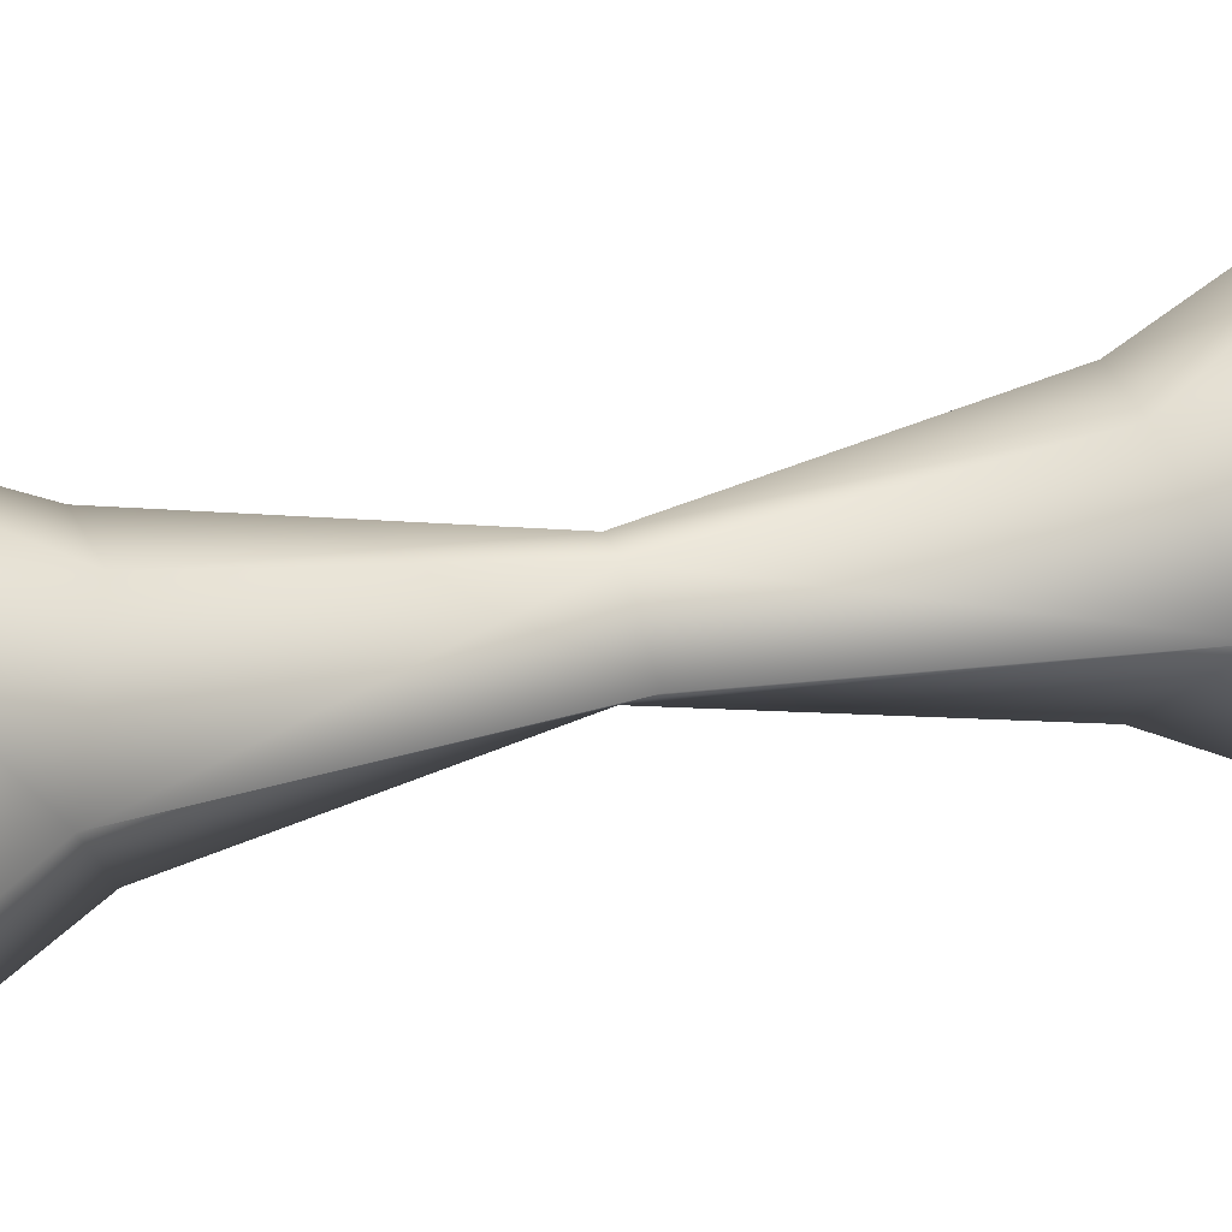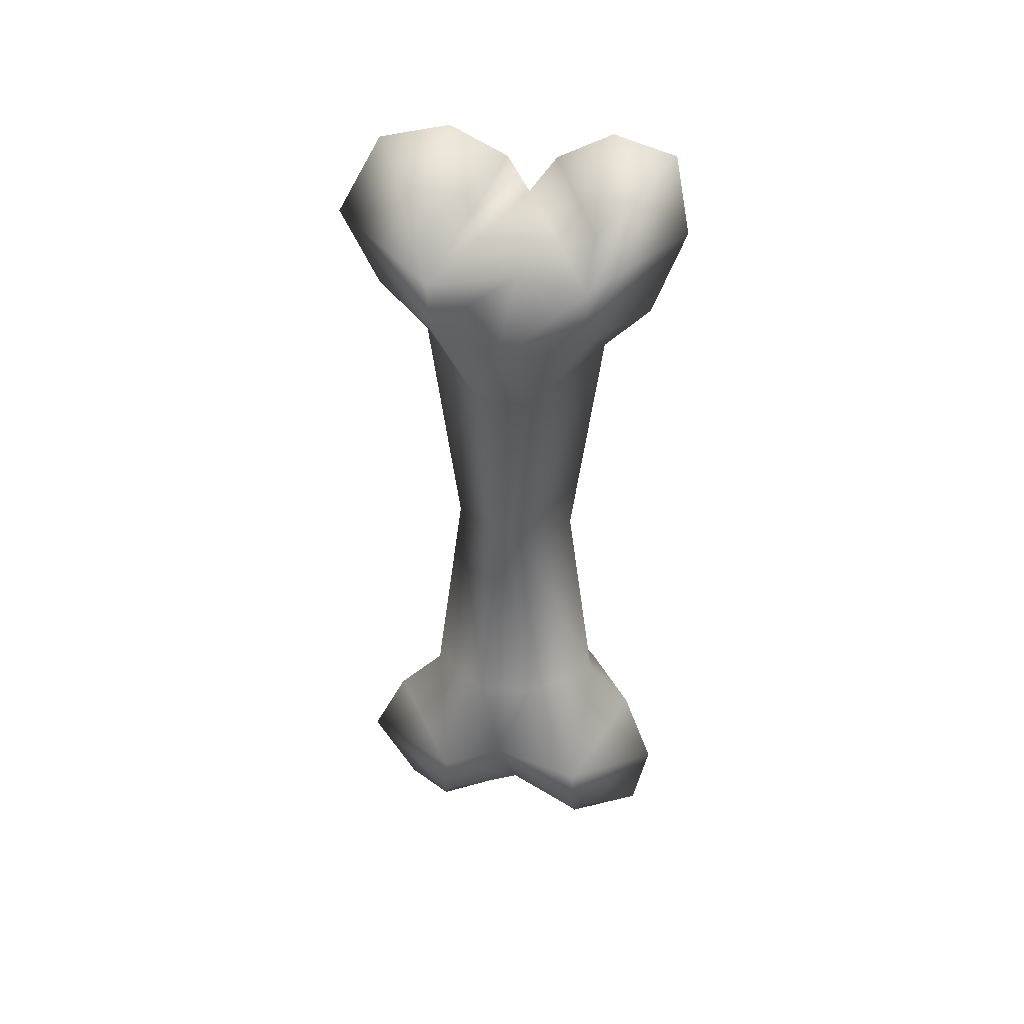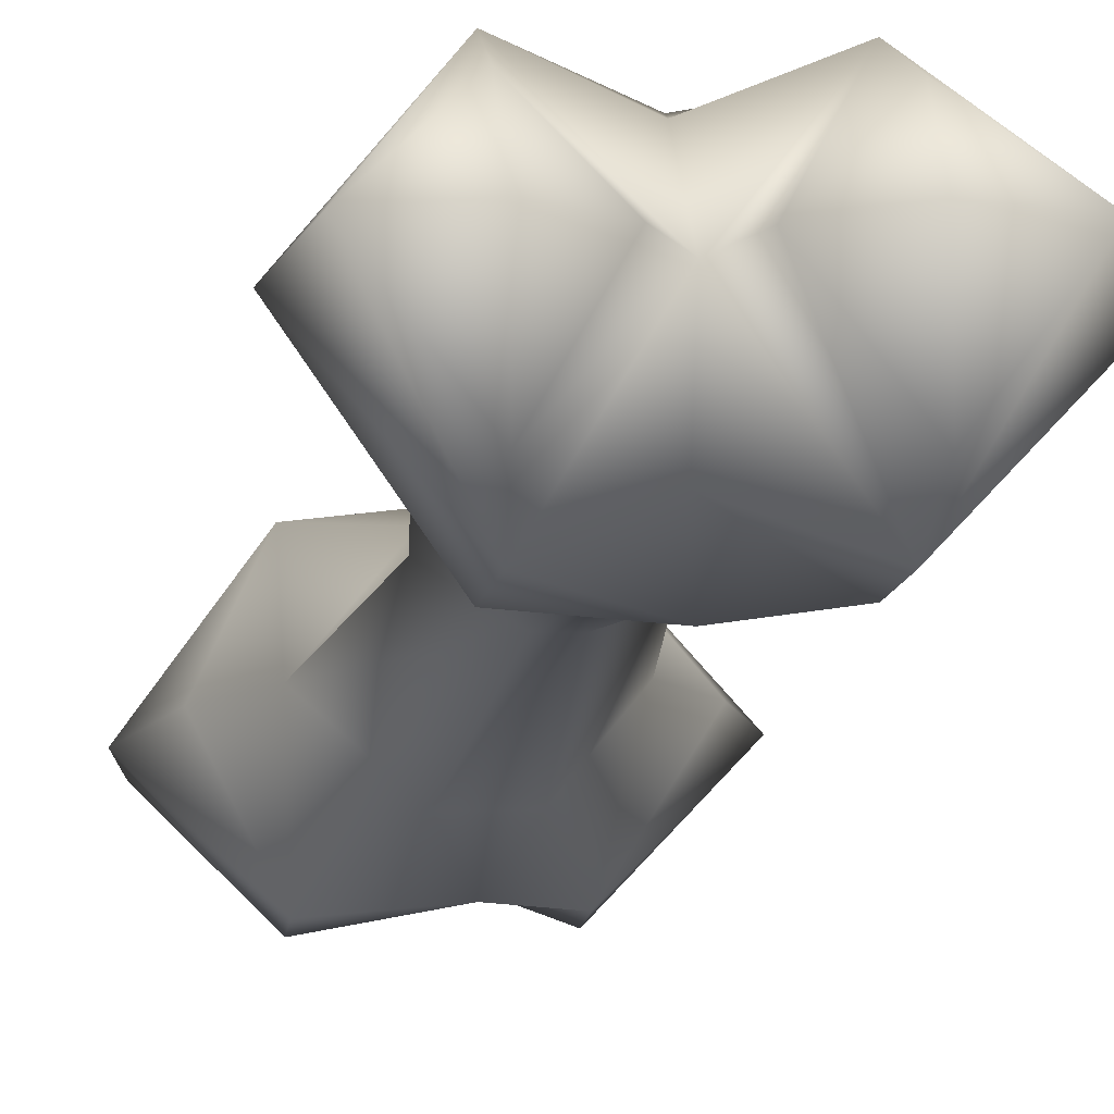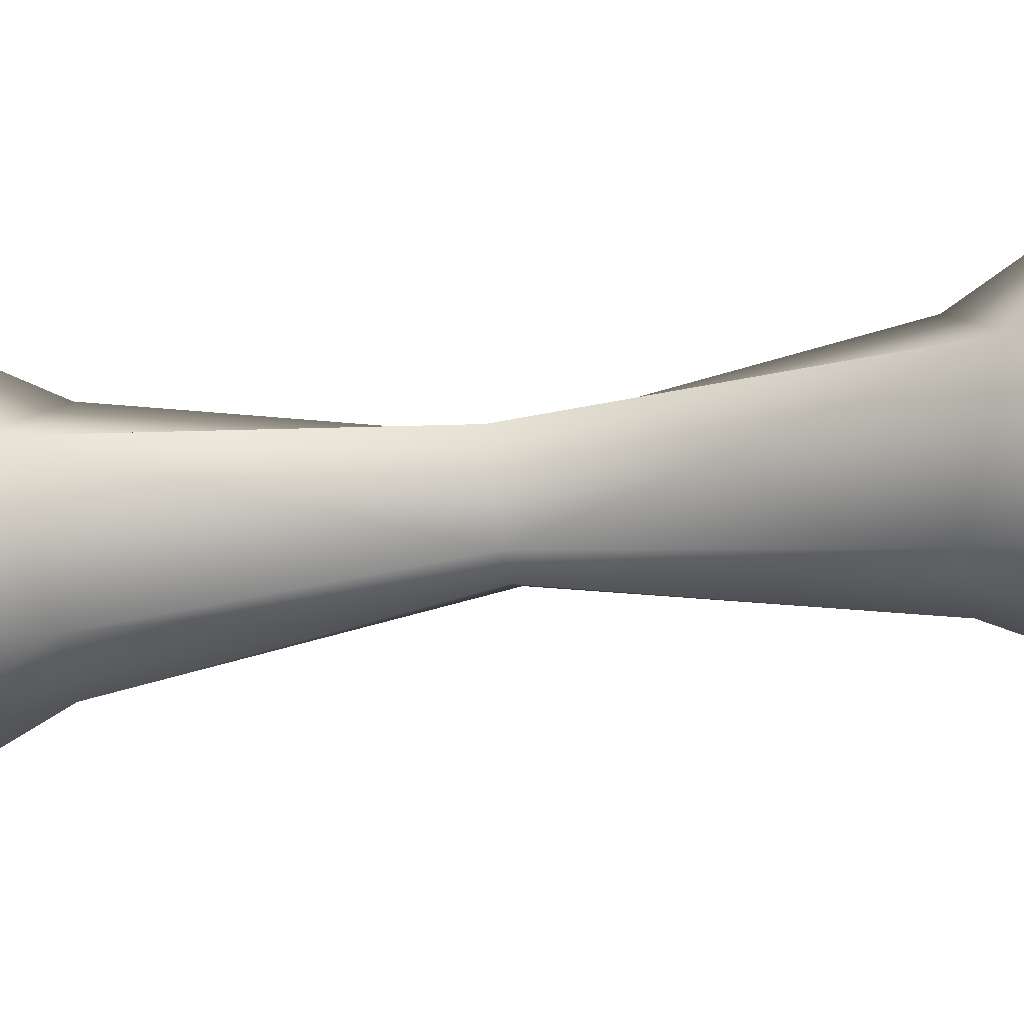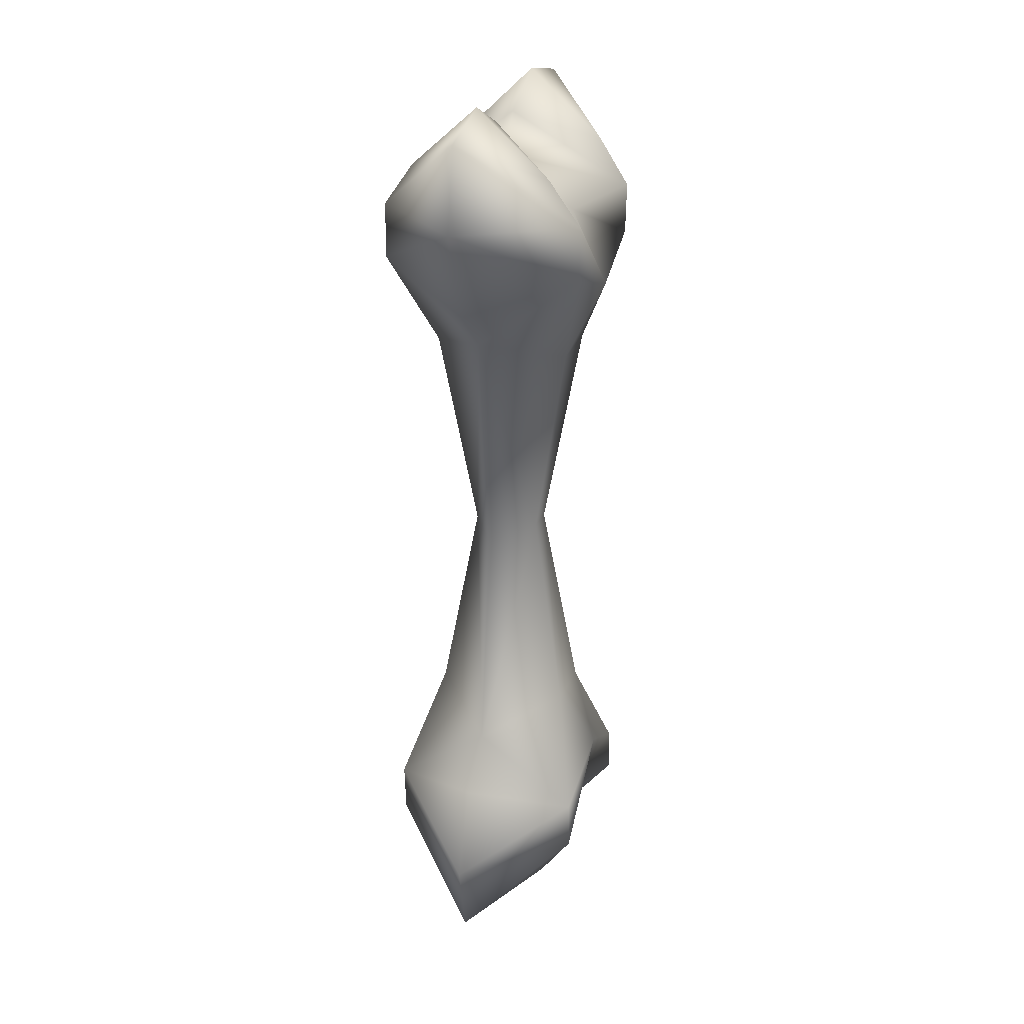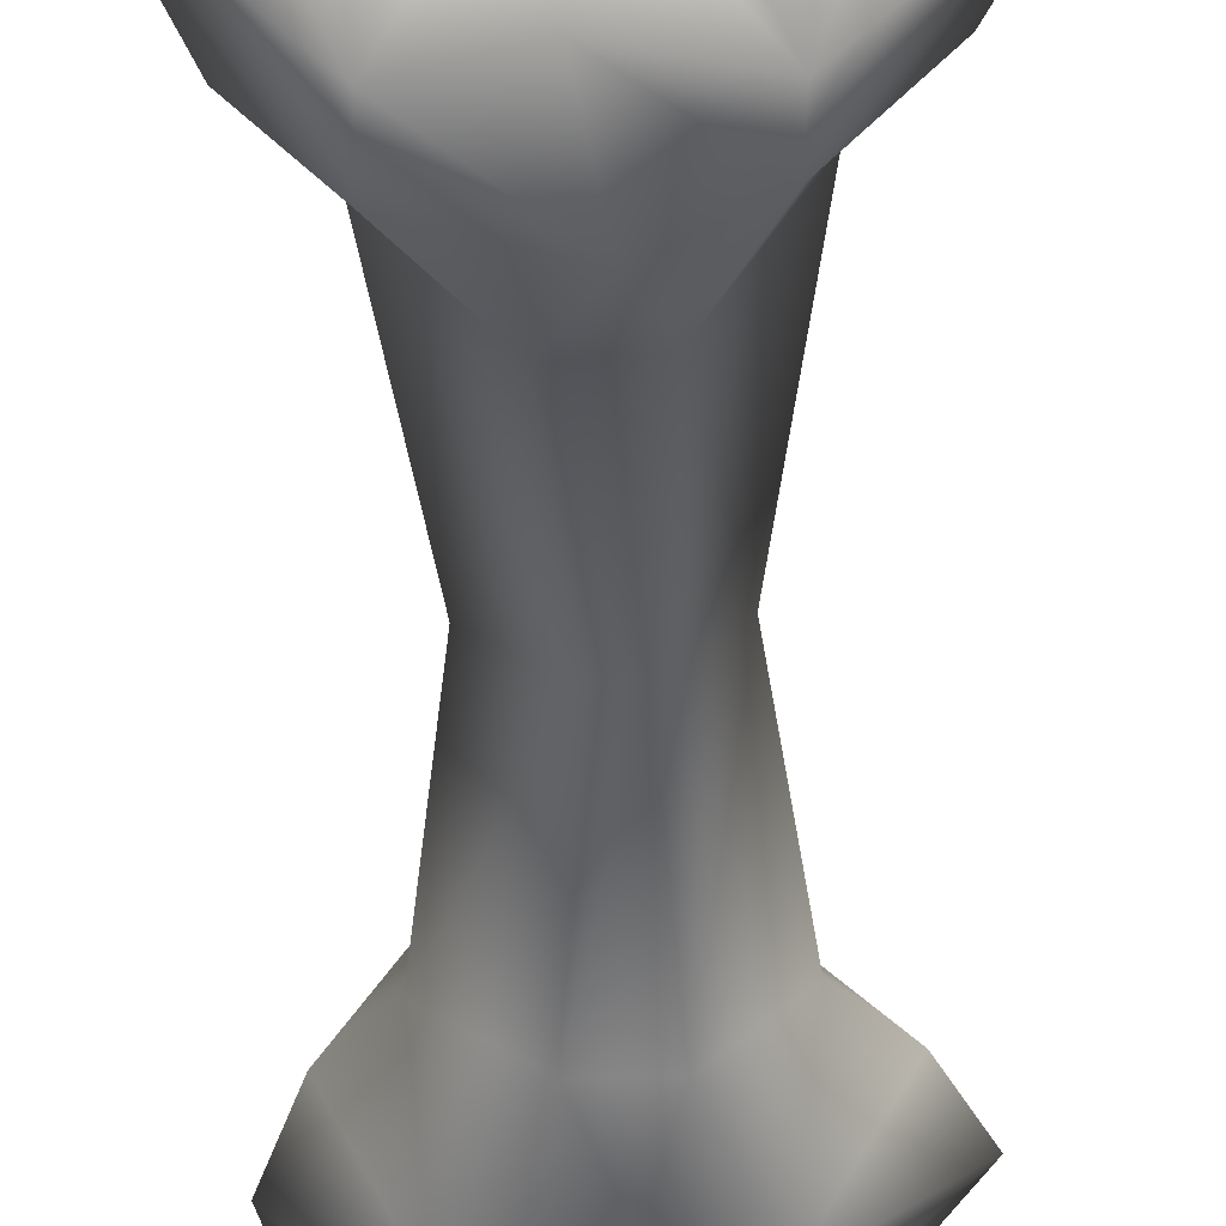
<metadata>
{"format":"obj","ext":"obj","renderer":"f3d","projection":"perspective","resolution":1024,"background":"white","views":[{"elev":27.1,"azim":-108.4,"up":"+Y"},{"elev":42.1,"azim":-168.8,"up":"+Z"},{"elev":-14.8,"azim":-9.2,"up":"+Y"},{"elev":-41.0,"azim":-81.6,"up":"+Y"},{"elev":29.1,"azim":-66.7,"up":"+Z"},{"elev":-42.5,"azim":1.0,"up":"+Y"}]}
</metadata>
<code>
v 1.023 2.725 -28.9
v 4.852 2.908 -30.4
v 5.586 -1.542 -26.32
v 8.846 3.135 -29.57
v 5.358 -3.557 -23.55
v 11.68 3.283 -24.07
v 5.191 -3.565 -20.38
v 9.345 3.161 -18.9
v 6.349 3.004 -15.57
v 2.59 -1.699 -13.65
v -0.905 -1.882 -13.49
v 1.197 -3.775 -18.22
v -5.301 2.394 -15.4
v -8.131 2.245 -18.4
v -4.462 -4.071 -20.38
v -10.13 2.141 -24.4
v -4.296 -4.062 -23.88
v 0.0936 -1.83 -23.32
v -0.3083 2.655 -26.57
v -4.567 -2.074 -26.72
v -1.973 2.568 -29.07
v -4.967 2.371 -30.9
v -9.13 2.193 -29.74
v 0.002541 0.5393 -0.1872
v -3.394 2.588 -0.1872
v 1.662 0.5871 -0.1872
v 4.459 2.814 -0.1872
v 5.586 -1.542 26.35
v 4.518 2.908 30.76
v 1.023 2.725 28.93
v 8.846 3.135 29.6
v 5.358 -3.557 23.58
v 11.68 3.283 24.1
v 5.191 -3.565 20.41
v 9.345 3.161 18.93
v 6.349 3.004 15.6
v 1.197 -3.775 18.24
v -0.905 -1.882 13.51
v 2.59 -1.699 13.68
v -4.462 -4.071 20.41
v -8.131 2.245 18.43
v -5.302 2.394 15.43
v -10.13 2.141 24.43
v -4.296 -4.062 23.91
v 0.0936 -1.83 23.35
v -0.3084 2.655 26.6
v -4.567 -2.074 26.74
v -1.973 2.568 29.1
v -5.3 2.371 30.93
v -9.13 2.193 29.76
v 5.115 7.446 -26.32
v 4.677 9.426 -23.55
v 4.511 9.417 -20.38
v 0.5165 9.208 -18.22
v -1.376 7.106 -13.49
v 2.119 7.289 -13.65
v -5.142 8.911 -20.38
v -4.976 8.92 -23.88
v -0.3774 7.158 -23.32
v -5.038 6.914 -26.72
v -0.4059 4.821 -0.1872
v 1.254 4.868 -0.1872
v 5.115 7.446 26.35
v 4.677 9.426 23.58
v 4.511 9.417 20.41
v 2.119 7.289 13.68
v -1.376 7.106 13.51
v 0.5165 9.208 18.24
v -5.142 8.911 20.41
v -4.976 8.92 23.91
v -0.3774 7.158 23.35
v -5.038 6.914 26.74
g Duplicate01
f 1 2 3
f 3 2 4
f 3 4 5
f 5 4 6
f 7 5 6
f 7 6 8
f 9 7 8
f 10 11 12
f 13 14 15
f 16 15 14
f 15 16 17
f 15 17 12
f 12 17 18
f 7 18 5
f 18 19 5
f 5 19 1
f 5 1 3
f 18 17 19
f 17 20 19
f 20 21 19
f 20 22 21
f 20 23 22
f 17 16 23
f 17 23 20
f 24 25 13
f 13 11 24
f 11 26 24
f 26 11 10
f 27 26 10
f 27 10 9
f 7 12 18
f 7 9 10
f 7 10 12
f 15 12 11
f 13 15 11
f 28 29 30
f 31 29 28
f 32 31 28
f 33 31 32
f 33 32 34
f 35 33 34
f 35 34 36
f 37 38 39
f 40 41 42
f 41 40 43
f 44 43 40
f 37 44 40
f 45 44 37
f 32 45 34
f 32 46 45
f 30 46 32
f 28 30 32
f 46 44 45
f 46 47 44
f 46 48 47
f 48 49 47
f 49 50 47
f 50 43 44
f 47 50 44
f 42 25 24
f 24 38 42
f 24 26 38
f 39 38 26
f 39 26 27
f 36 39 27
f 45 37 34
f 39 36 34
f 37 39 34
f 38 37 40
f 38 40 42
f 51 2 1
f 4 2 51
f 52 4 51
f 6 4 52
f 6 52 53
f 8 6 53
f 8 53 9
f 54 55 56
f 57 14 13
f 14 57 16
f 58 16 57
f 54 58 57
f 59 58 54
f 52 59 53
f 52 19 59
f 1 19 52
f 51 1 52
f 19 58 59
f 19 60 58
f 19 21 60
f 21 22 60
f 22 23 60
f 23 16 58
f 60 23 58
f 13 25 61
f 61 55 13
f 61 62 55
f 56 55 62
f 56 62 27
f 9 56 27
f 59 54 53
f 56 9 53
f 54 56 53
f 55 54 57
f 55 57 13
f 30 29 63
f 63 29 31
f 63 31 64
f 64 31 33
f 65 64 33
f 65 33 35
f 36 65 35
f 66 67 68
f 42 41 69
f 43 69 41
f 69 43 70
f 69 70 68
f 68 70 71
f 65 71 64
f 71 46 64
f 64 46 30
f 64 30 63
f 71 70 46
f 70 72 46
f 72 48 46
f 72 49 48
f 72 50 49
f 70 43 50
f 70 50 72
f 61 25 42
f 42 67 61
f 67 62 61
f 62 67 66
f 27 62 66
f 27 66 36
f 65 68 71
f 65 36 66
f 65 66 68
f 69 68 67
f 42 69 67

</code>
